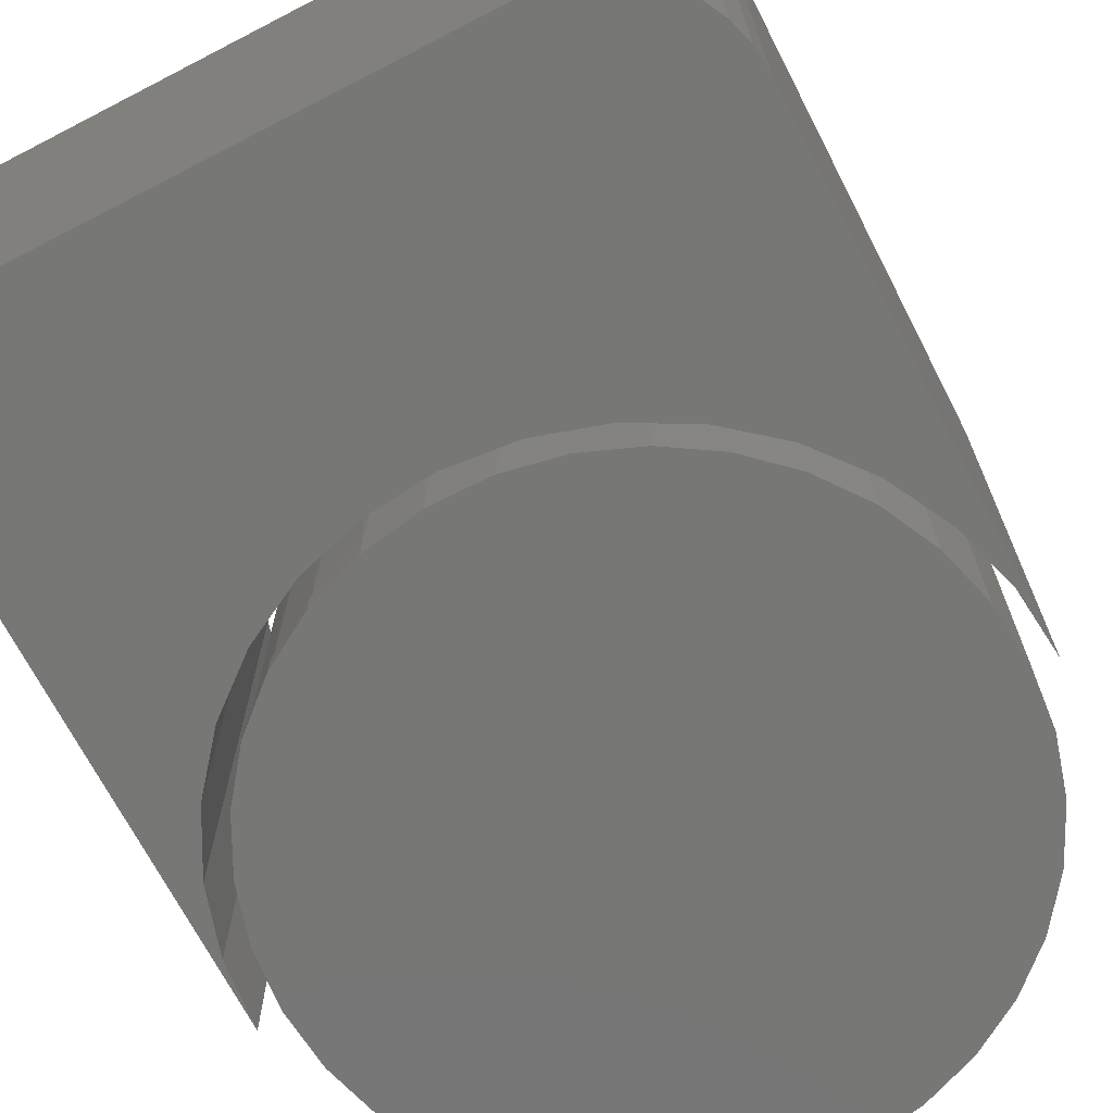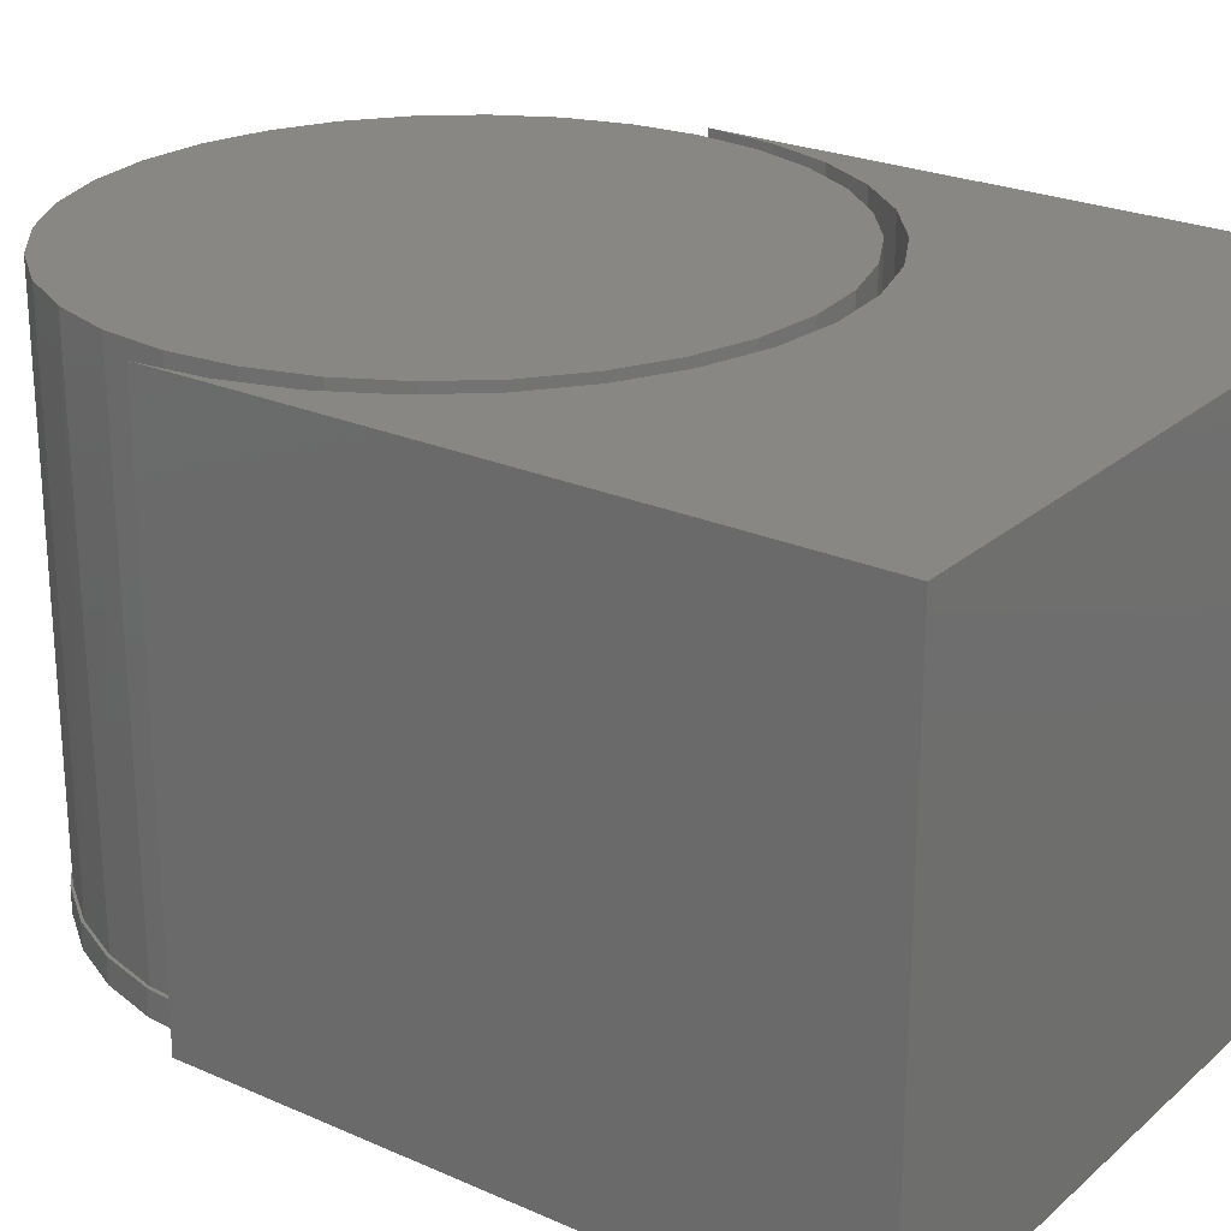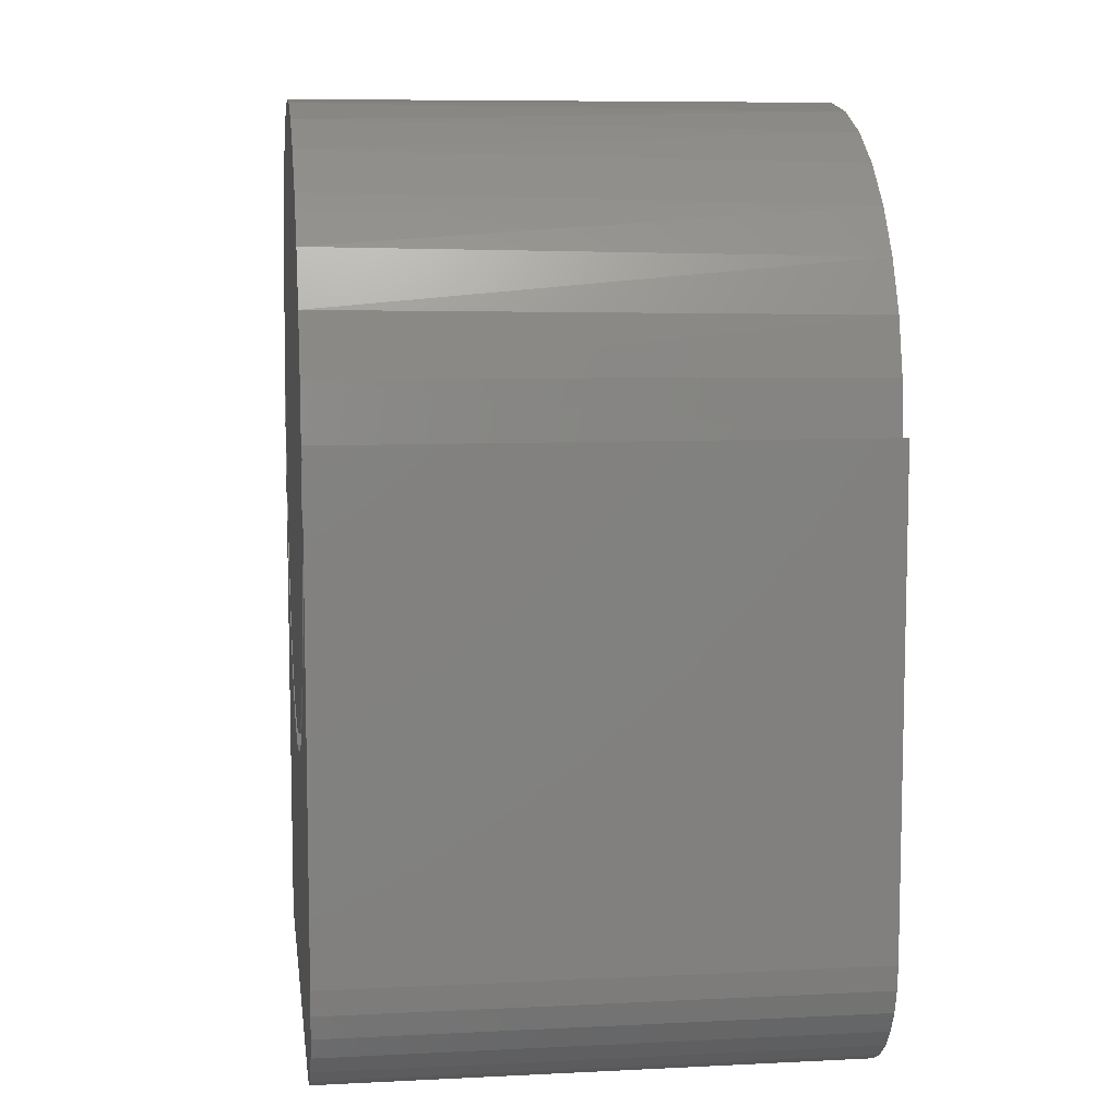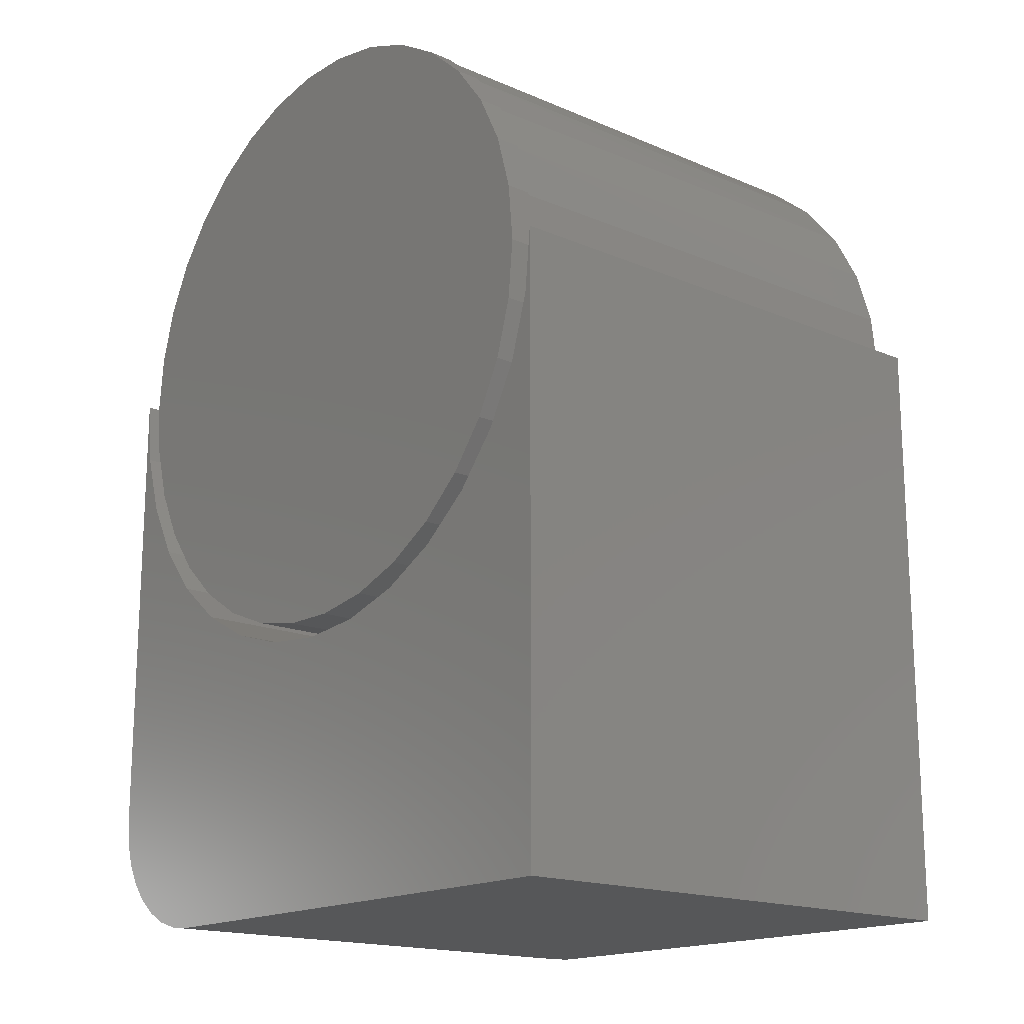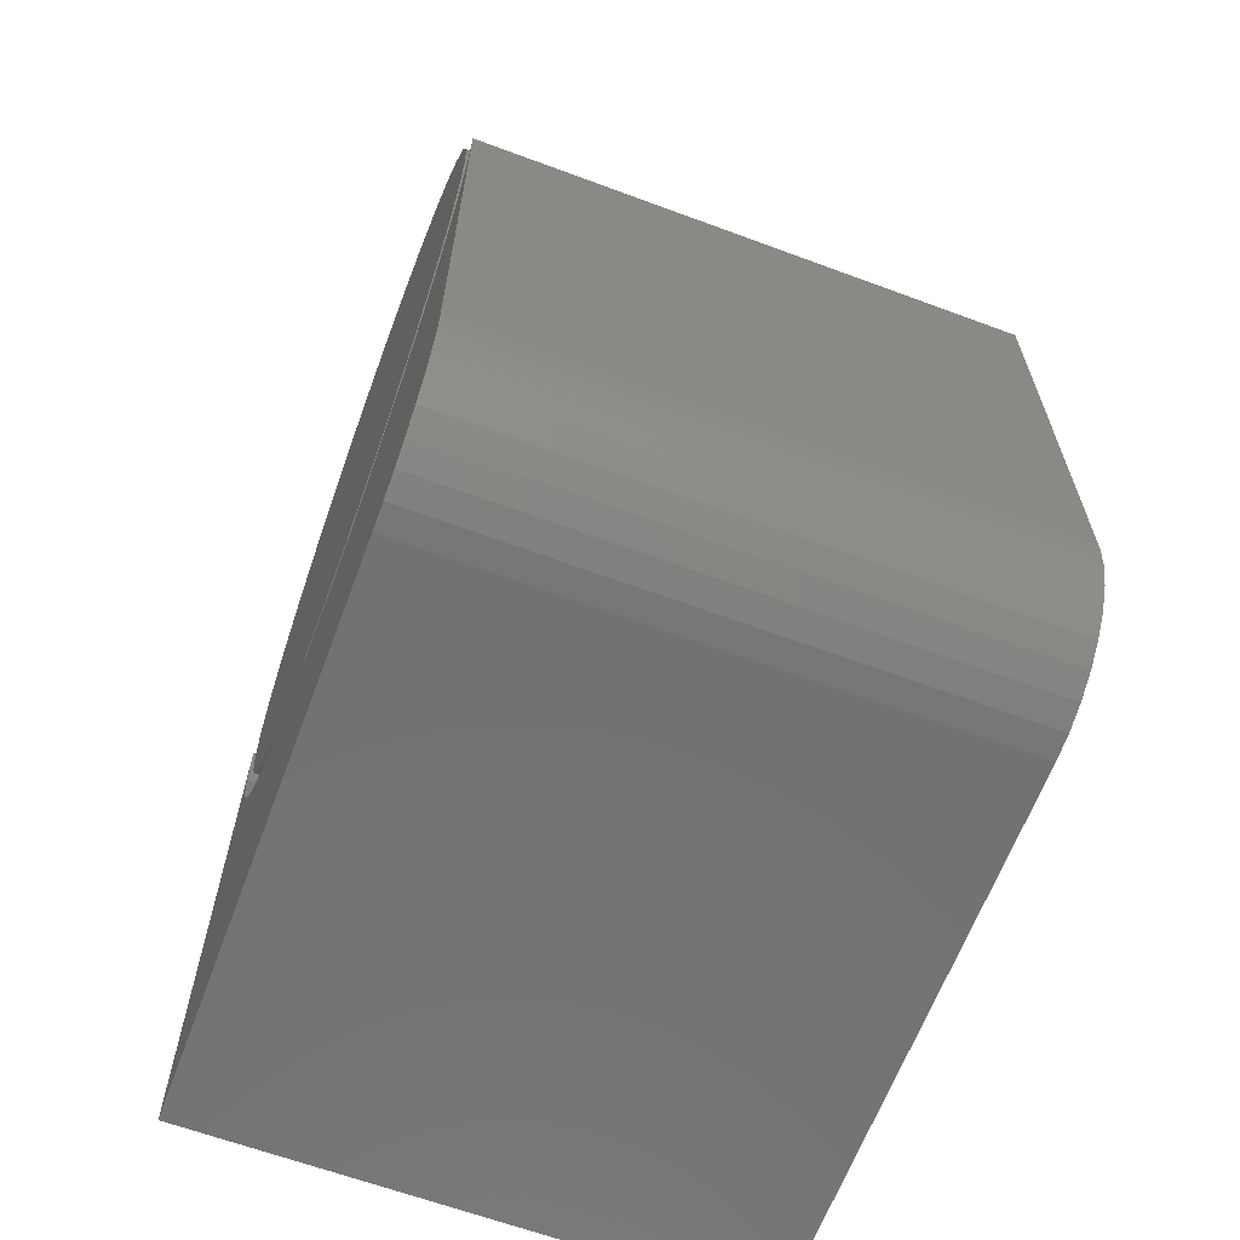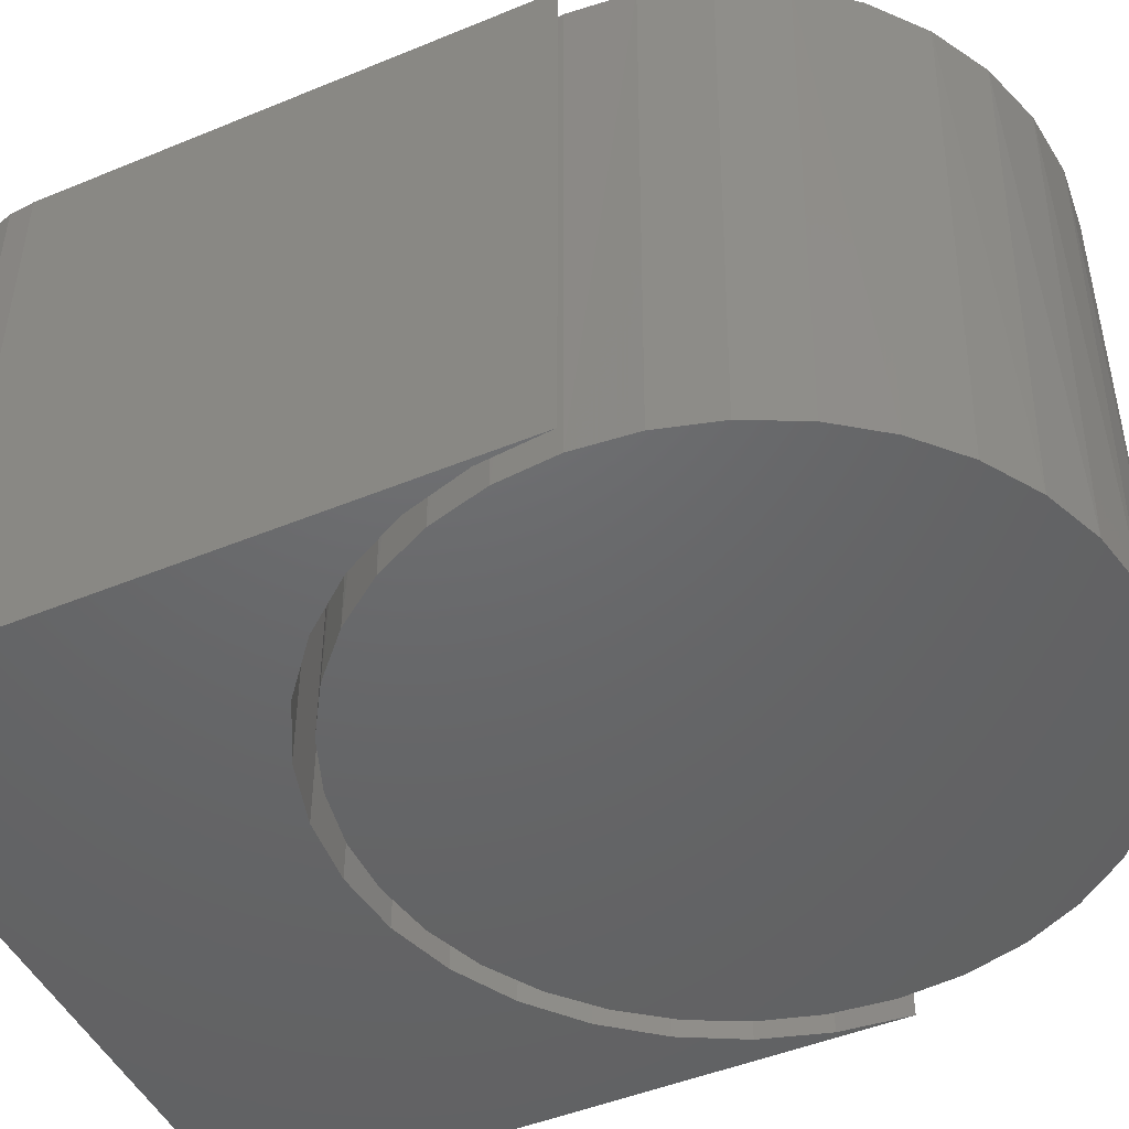
<metadata>
{"format":"stl","ext":"stl","renderer":"f3d","projection":"perspective","resolution":1024,"background":"white","views":[{"elev":-69.6,"azim":27.3,"up":"+Z"},{"elev":24.5,"azim":-54.1,"up":"+Z"},{"elev":8.3,"azim":82.3,"up":"+Y"},{"elev":-16.9,"azim":-130.7,"up":"+Y"},{"elev":-64.2,"azim":69.5,"up":"+Y"},{"elev":-47.3,"azim":115.0,"up":"+Z"}]}
</metadata>
<code>
# stl→obj: 150 verts, 292 faces
v 0.1171 -0.3716 0
v 0.04742 -0.3852 0
v -0.0236 -0.3859 0
v 0.04742 0.3852 0
v -0.09501 0.3739 0
v -0.0236 0.3859 0
v 0.1171 0.3716 0
v -0.09501 -0.3739 0
v -0.1629 -0.3489 0
v 0.1832 -0.3454 0
v -0.225 -0.3117 0
v 0.2433 -0.3077 0
v -0.2791 -0.2636 0
v 0.2956 -0.2596 0
v -0.3233 -0.2062 0
v 0.3382 -0.2027 0
v -0.356 -0.1416 0
v 0.3696 -0.1391 0
v -0.376 -0.07208 0
v 0.389 -0.07072 0
v -0.3828 4.737e-17 0
v 0.3955 0 0
v -0.376 0.07208 0
v 0.389 0.07072 0
v -0.356 0.1416 0
v 0.3696 0.1391 0
v -0.3233 0.2062 0
v 0.3382 0.2027 0
v -0.2791 0.2636 0
v 0.2956 0.2596 0
v -0.225 0.3117 0
v 0.2433 0.3077 0
v -0.1629 0.3489 0
v 0.1832 0.3454 0
v -0.3828 4.737e-17 0.03125
v -0.376 0.07208 0.03125
v -0.356 0.1416 0.03125
v -0.3233 0.2062 0.03125
v -0.2791 0.2636 0.03125
v -0.225 0.3117 0.03125
v -0.1629 0.3489 0.03125
v -0.09442 0.3733 0.03125
v -0.0236 0.3859 0.03125
v -0.0236 -0.3859 0.03125
v -0.09501 -0.3739 0.03125
v -0.1629 -0.3489 0.03125
v -0.225 -0.3117 0.03125
v -0.2791 -0.2636 0.03125
v -0.3233 -0.2062 0.03125
v -0.356 -0.1416 0.03125
v -0.376 -0.07208 0.03125
v -0.1617 0.3479 0.03125
v -0.2231 0.3104 0.03125
v -0.2765 0.2622 0.03125
v -0.3201 0.205 0.03125
v -0.3524 0.1408 0.03125
v -0.3722 0.07161 0.03125
v -0.3789 4.741e-17 0.03125
v -0.3722 -0.07161 0.03125
v -0.3524 -0.1408 0.03125
v -0.3201 -0.205 0.03125
v -0.2765 -0.2622 0.03125
v -0.2231 -0.3104 0.03125
v -0.1617 -0.3479 0.03125
v -0.06723 0.3797 0.6641
v 0.008306 0.3872 0.6641
v -0.3714 0.07553 0.6641
v -0.3494 0.1482 0.6641
v -0.3136 0.2151 0.6641
v -0.2655 0.2738 0.6641
v -0.2068 0.3219 0.6641
v -0.1399 0.3577 0.6641
v 0.08384 0.3797 0.6641
v 0.1565 0.3577 0.6641
v 0.2234 0.3219 0.6641
v 0.2821 0.2738 0.6641
v 0.3302 0.2151 0.6641
v 0.366 0.1482 0.6641
v 0.388 0.07553 0.6641
v -0.3789 4.741e-17 0.6641
v 0.3955 0 0.6641
v 0.388 -0.07553 0.6641
v 0.366 -0.1482 0.6641
v 0.3302 -0.2151 0.6641
v 0.2821 -0.2738 0.6641
v 0.2234 -0.3219 0.6641
v 0.1565 -0.3577 0.6641
v 0.08384 -0.3797 0.6641
v 0.008306 -0.3872 0.6641
v -0.06723 -0.3797 0.6641
v -0.1399 -0.3577 0.6641
v -0.2068 -0.3219 0.6641
v -0.2655 -0.2738 0.6641
v -0.3136 -0.2151 0.6641
v -0.3494 -0.1482 0.6641
v -0.3714 -0.07553 0.6641
v 0.4219 -0.5938 0.6641
v 0.4219 0.006743 0.6641
v 0.4138 -0.0748 0.6641
v 0.3901 -0.1532 0.6641
v 0.3514 -0.2255 0.6641
v 0.2995 -0.2888 0.6641
v 0.2361 -0.3408 0.6641
v 0.1639 -0.3794 0.6641
v 0.08545 -0.4032 0.6641
v 0.003906 -0.4112 0.6641
v -0.4141 -0.75 0.6641
v 0.2656 -0.75 0.6641
v 0.2961 -0.747 0.6641
v 0.3254 -0.7381 0.6641
v 0.3524 -0.7237 0.6641
v 0.3761 -0.7042 0.6641
v 0.3955 -0.6806 0.6641
v 0.41 -0.6535 0.6641
v 0.4189 -0.6242 0.6641
v -0.07764 -0.4032 0.6641
v -0.156 -0.3794 0.6641
v -0.2283 -0.3408 0.6641
v -0.2916 -0.2888 0.6641
v -0.3436 -0.2255 0.6641
v -0.3822 -0.1532 0.6641
v -0.406 -0.0748 0.6641
v -0.4141 0.006743 0.6641
v 0.4219 -0.5938 0
v 0.003906 -0.4112 0
v 0.08545 -0.4032 0
v 0.1639 -0.3794 0
v 0.2361 -0.3408 0
v 0.2995 -0.2888 0
v 0.3514 -0.2255 0
v 0.3901 -0.1532 0
v 0.4138 -0.0748 0
v 0.4219 0.006743 0
v -0.4141 -0.75 0
v -0.4141 0.006743 0
v -0.406 -0.0748 0
v -0.3822 -0.1532 0
v -0.3436 -0.2255 0
v -0.2916 -0.2888 0
v -0.2283 -0.3408 0
v -0.156 -0.3794 0
v -0.07764 -0.4032 0
v 0.4189 -0.6242 0
v 0.41 -0.6535 0
v 0.3955 -0.6806 0
v 0.3761 -0.7042 0
v 0.3524 -0.7237 0
v 0.3254 -0.7381 0
v 0.2961 -0.747 0
v 0.2656 -0.75 0
f 1 2 3
f 4 5 6
f 7 5 4
f 3 8 1
f 1 8 9
f 1 9 10
f 10 9 11
f 10 11 12
f 12 11 13
f 12 13 14
f 14 13 15
f 14 15 16
f 16 15 17
f 16 17 18
f 18 17 19
f 18 19 20
f 20 19 21
f 20 21 22
f 22 21 23
f 22 23 24
f 24 23 25
f 24 25 26
f 26 25 27
f 26 27 28
f 28 27 29
f 28 29 30
f 30 29 31
f 30 31 32
f 32 31 33
f 32 33 34
f 34 33 5
f 34 5 7
f 21 35 23
f 23 35 36
f 23 36 25
f 25 36 37
f 25 37 27
f 27 37 38
f 27 38 29
f 29 38 39
f 29 39 31
f 31 39 40
f 31 40 33
f 33 40 41
f 33 41 5
f 5 41 42
f 5 42 6
f 6 42 43
f 3 44 8
f 8 44 45
f 8 45 9
f 9 45 46
f 9 46 11
f 11 46 47
f 11 47 13
f 13 47 48
f 13 48 15
f 15 48 49
f 15 49 17
f 17 49 50
f 17 50 19
f 19 50 51
f 19 51 21
f 21 51 35
f 41 52 42
f 52 41 40
f 52 40 53
f 53 40 39
f 53 39 54
f 54 39 38
f 54 38 55
f 55 38 37
f 55 37 56
f 56 37 36
f 56 36 57
f 58 51 59
f 59 51 50
f 59 50 60
f 61 60 50
f 50 49 61
f 62 61 49
f 49 48 62
f 63 62 48
f 48 47 63
f 64 63 47
f 47 46 64
f 64 46 45
f 35 51 58
f 35 58 57
f 35 57 36
f 43 65 66
f 43 42 65
f 67 68 56
f 55 56 68
f 68 69 55
f 54 55 69
f 69 70 54
f 53 54 70
f 70 71 53
f 52 53 71
f 71 72 52
f 42 52 72
f 72 65 42
f 4 73 7
f 7 73 74
f 7 74 34
f 34 74 75
f 34 75 32
f 32 75 76
f 32 76 30
f 30 76 77
f 30 77 28
f 28 77 78
f 28 78 26
f 26 78 79
f 6 43 4
f 4 43 66
f 4 66 73
f 58 80 57
f 57 80 67
f 57 67 56
f 81 22 79
f 79 22 24
f 79 24 26
f 82 83 18
f 16 18 83
f 83 84 16
f 14 16 84
f 84 85 14
f 12 14 85
f 85 86 12
f 10 12 86
f 86 87 10
f 1 10 87
f 87 88 1
f 2 1 88
f 88 89 2
f 3 2 89
f 45 90 91
f 45 91 64
f 64 91 92
f 64 92 63
f 63 92 93
f 63 93 62
f 62 93 94
f 62 94 61
f 61 94 95
f 61 95 60
f 60 95 96
f 44 3 89
f 44 89 90
f 44 90 45
f 22 81 20
f 20 81 82
f 20 82 18
f 80 58 96
f 96 58 59
f 96 59 60
f 65 73 66
f 73 65 74
f 74 65 72
f 74 72 75
f 75 72 71
f 75 71 76
f 76 71 70
f 76 70 77
f 77 70 69
f 77 69 78
f 78 69 68
f 78 68 79
f 79 68 67
f 79 67 81
f 81 67 80
f 81 80 82
f 82 80 96
f 82 96 83
f 83 96 95
f 83 95 84
f 84 95 94
f 84 94 85
f 85 94 93
f 85 93 86
f 86 93 92
f 86 92 87
f 87 92 91
f 87 91 88
f 88 91 90
f 88 90 89
f 97 98 99
f 97 99 100
f 97 100 101
f 97 101 102
f 97 102 103
f 97 103 104
f 97 104 105
f 97 105 106
f 107 108 109
f 107 109 110
f 107 110 111
f 107 111 112
f 107 112 113
f 107 113 114
f 107 114 115
f 107 115 97
f 107 97 106
f 107 106 116
f 107 116 117
f 107 117 118
f 107 118 119
f 107 119 120
f 107 120 121
f 107 121 122
f 107 122 123
f 124 125 126
f 124 126 127
f 124 127 128
f 124 128 129
f 124 129 130
f 124 130 131
f 124 131 132
f 124 132 133
f 134 135 136
f 134 136 137
f 134 137 138
f 134 138 139
f 134 139 140
f 134 140 141
f 134 141 142
f 134 142 125
f 134 125 124
f 134 124 143
f 134 143 144
f 134 144 145
f 134 145 146
f 134 146 147
f 134 147 148
f 134 148 149
f 134 149 150
f 97 124 98
f 98 124 133
f 107 134 108
f 108 134 150
f 124 97 143
f 143 97 115
f 143 115 144
f 144 115 114
f 144 114 145
f 145 114 113
f 145 113 146
f 146 113 112
f 146 112 147
f 147 112 111
f 147 111 148
f 148 111 110
f 148 110 149
f 149 110 109
f 149 109 150
f 150 109 108
f 123 135 107
f 107 135 134
f 125 105 126
f 126 105 104
f 126 104 127
f 127 104 103
f 127 103 128
f 128 103 102
f 128 102 129
f 129 102 101
f 129 101 130
f 130 101 100
f 130 100 131
f 131 100 99
f 131 99 132
f 132 99 98
f 132 98 133
f 105 125 106
f 106 125 142
f 106 142 116
f 116 142 141
f 116 141 117
f 117 141 140
f 117 140 118
f 118 140 139
f 118 139 119
f 119 139 138
f 119 138 120
f 120 138 137
f 120 137 121
f 121 137 136
f 121 136 122
f 122 136 135
f 122 135 123

</code>
